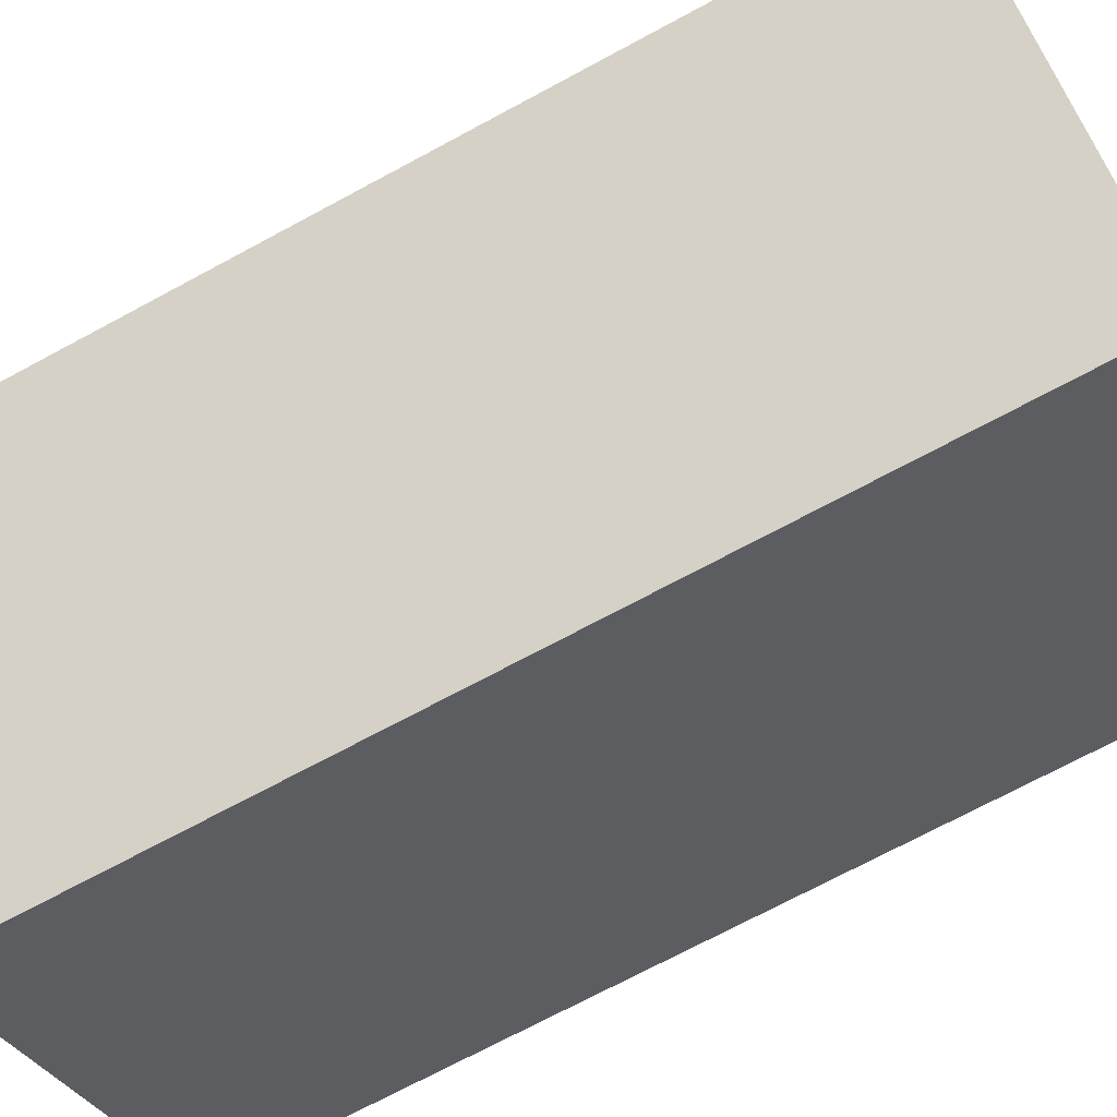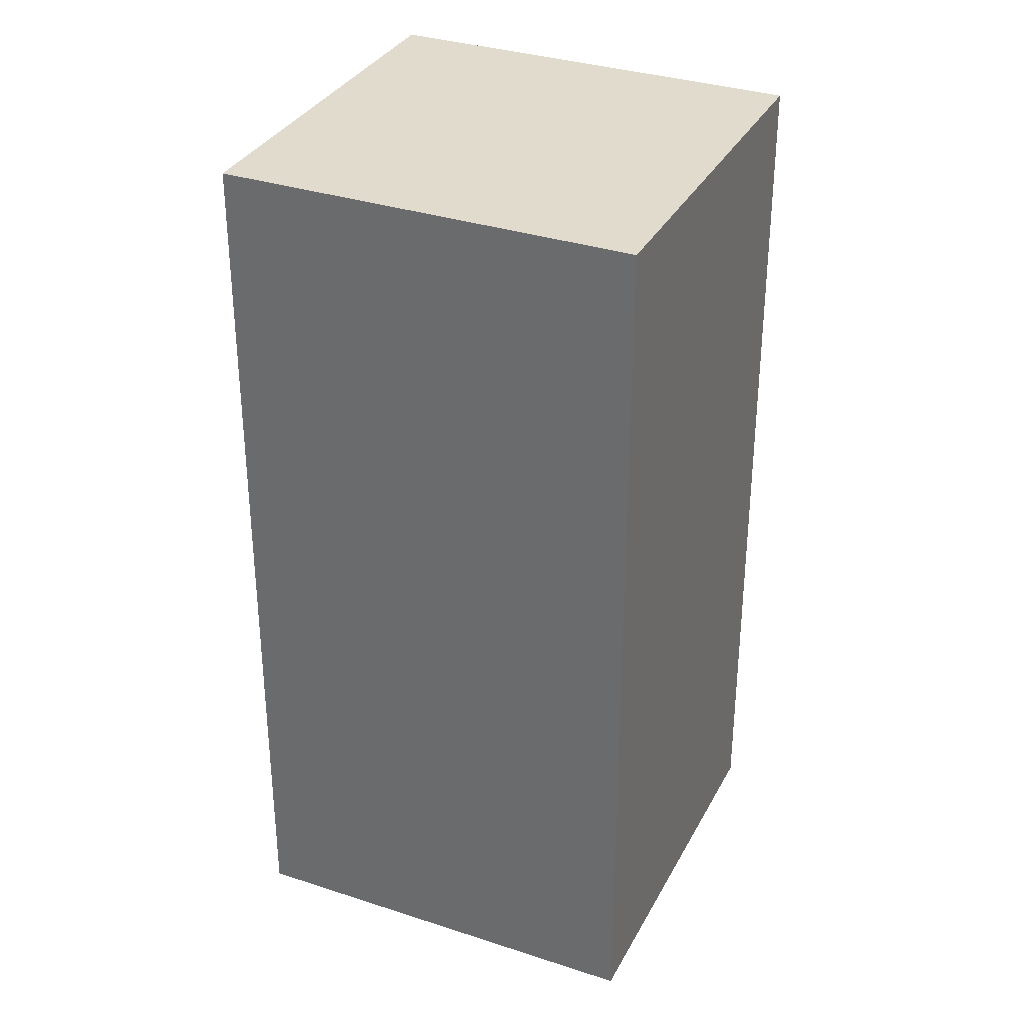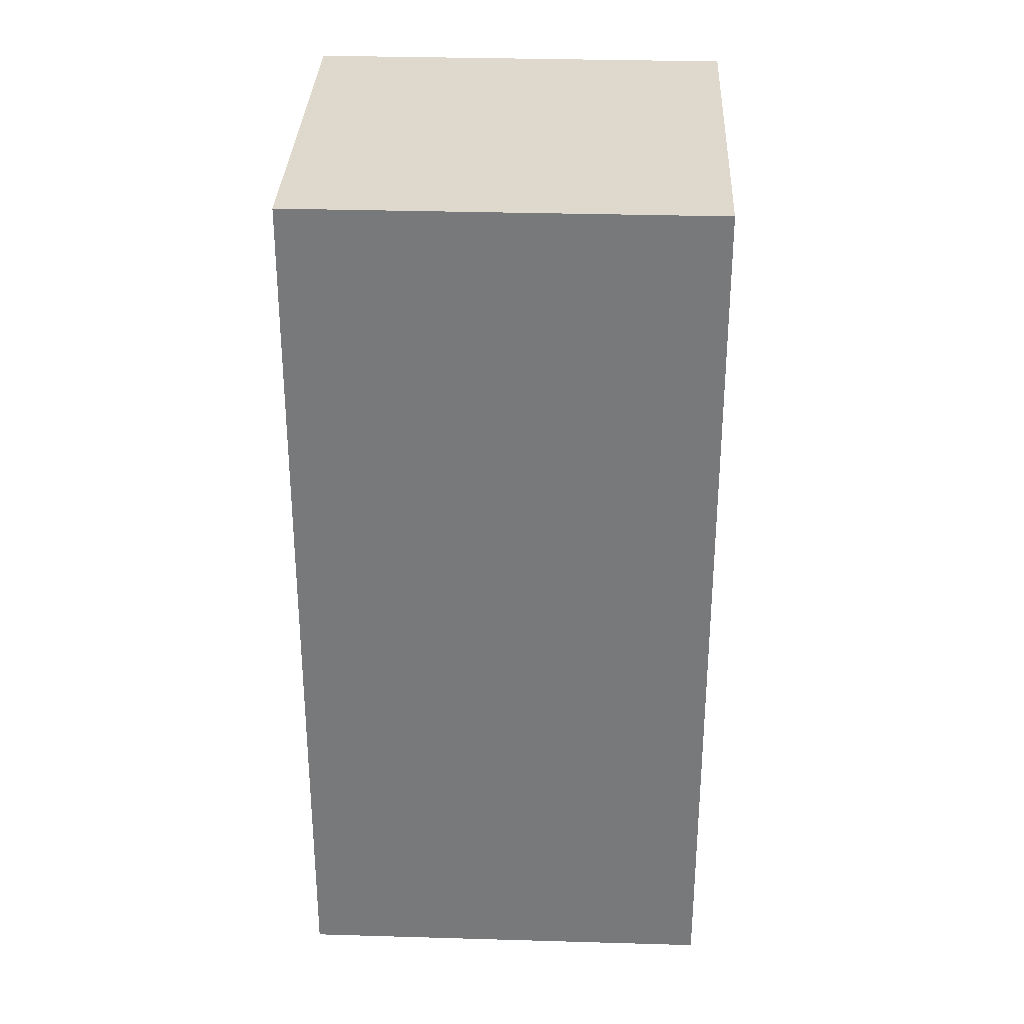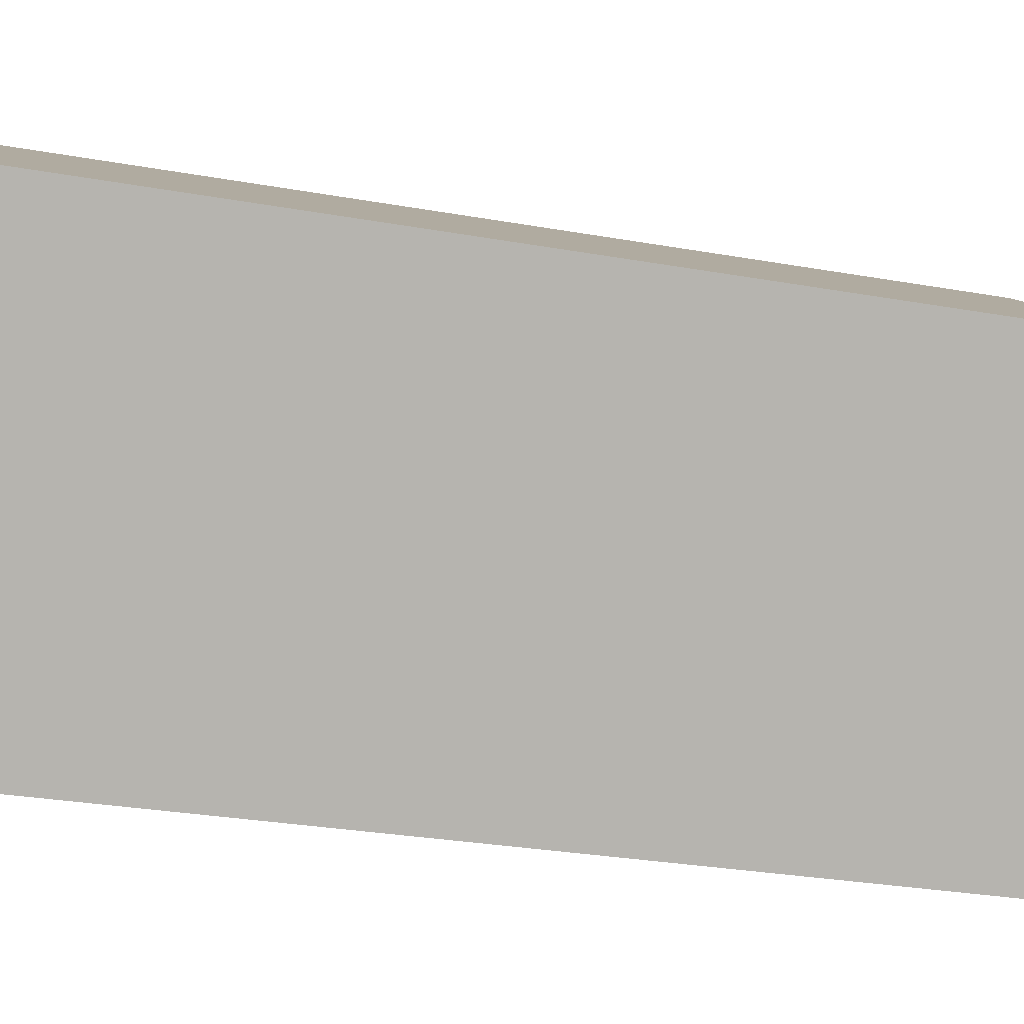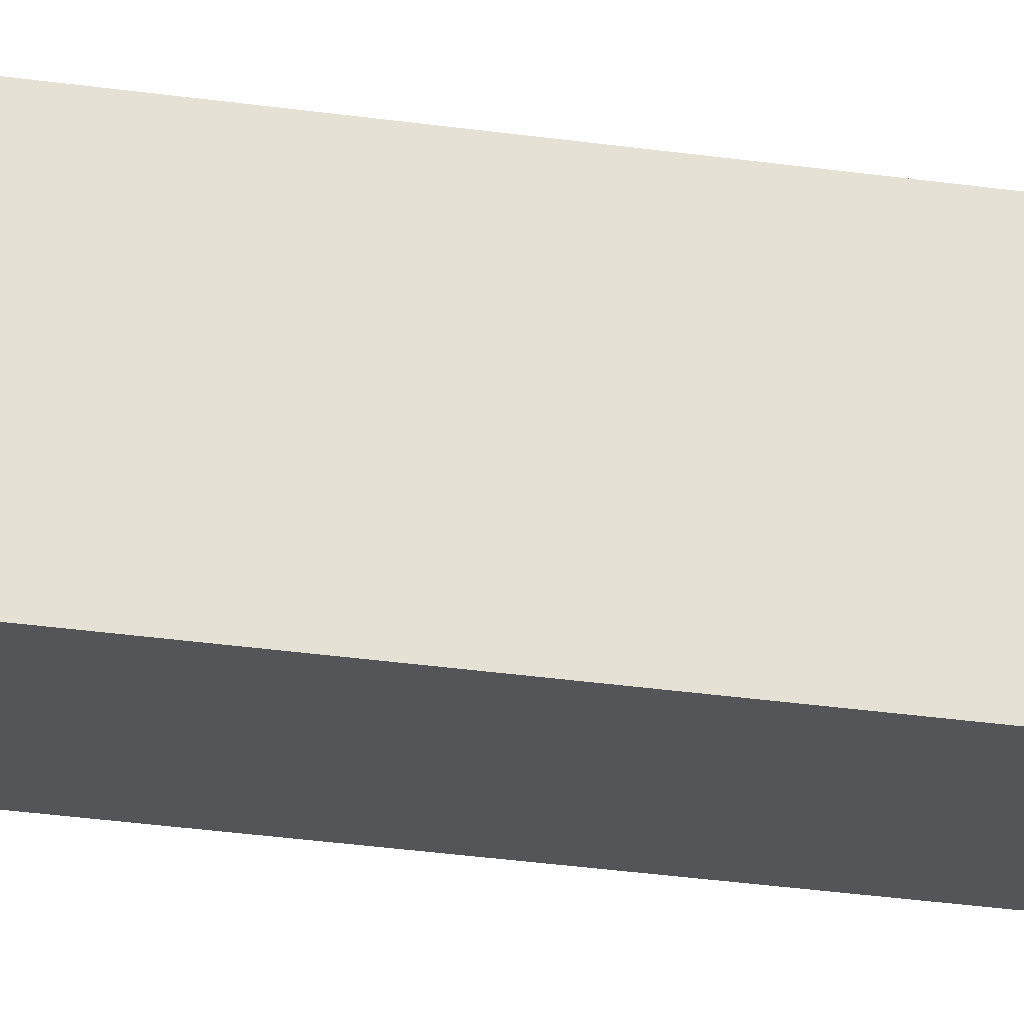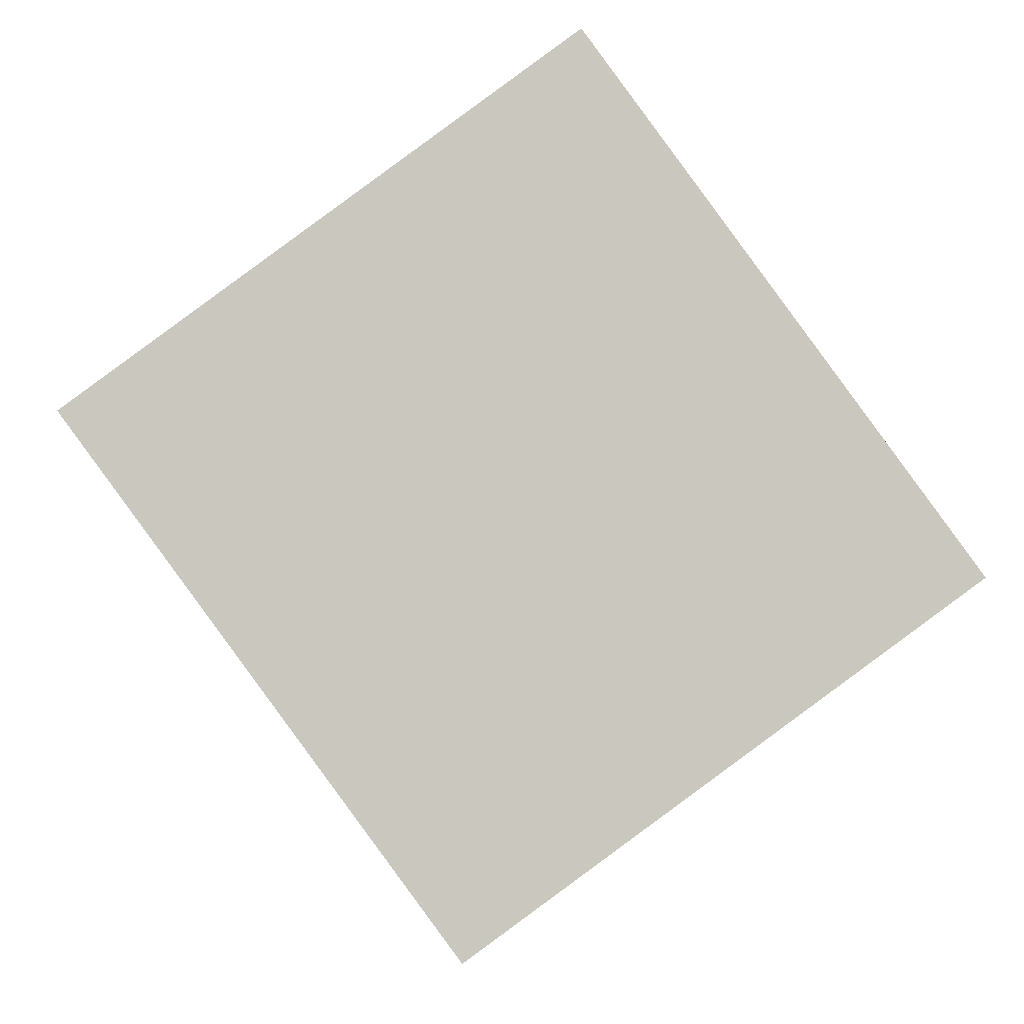
<metadata>
{"format":"obj","ext":"obj","renderer":"f3d","projection":"perspective","resolution":1024,"background":"white","views":[{"elev":-71.8,"azim":-61.7,"up":"+Z"},{"elev":33.3,"azim":-102.0,"up":"+Y"},{"elev":32.1,"azim":-123.9,"up":"+Y"},{"elev":-28.1,"azim":-105.3,"up":"+Z"},{"elev":-60.6,"azim":-96.9,"up":"+Z"},{"elev":-1.4,"azim":-0.8,"up":"+Z"}]}
</metadata>
<code>
v  8.143 12.73 -1.462
v  0 12.73 7.795e-16
v  4.593 12.73 3.373
v  3.548 12.73 -4.835
v  0 0 0
v  3.548 2.961e-16 -4.835
v  8.143 8.952e-17 -1.462
v  4.593 -2.065e-16 3.373
g defaultobject
f 1 2 3
f 2 1 4
f 4 5 2
f 5 4 6
f 5 7 8
f 7 5 6
f 3 7 1
f 7 3 8
f 2 8 3
f 8 2 5
f 1 6 4
f 6 1 7

</code>
